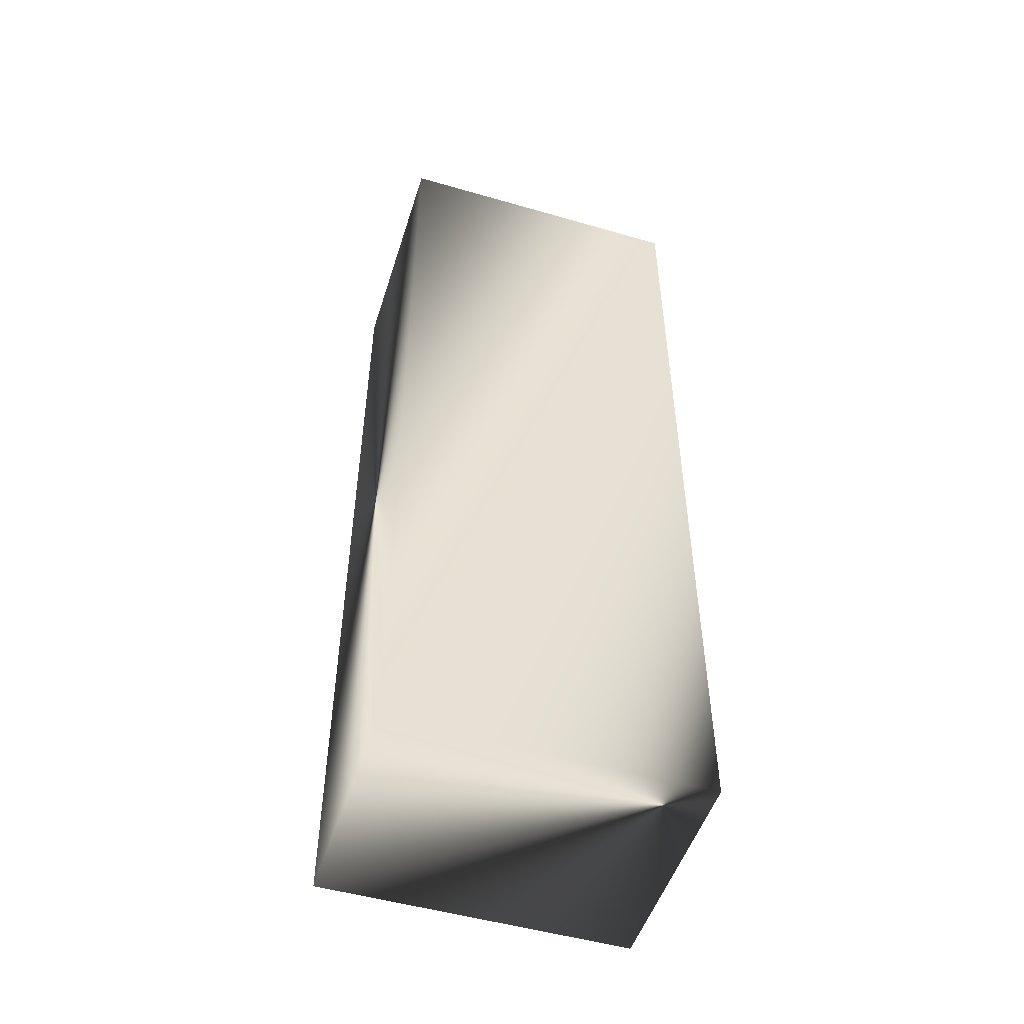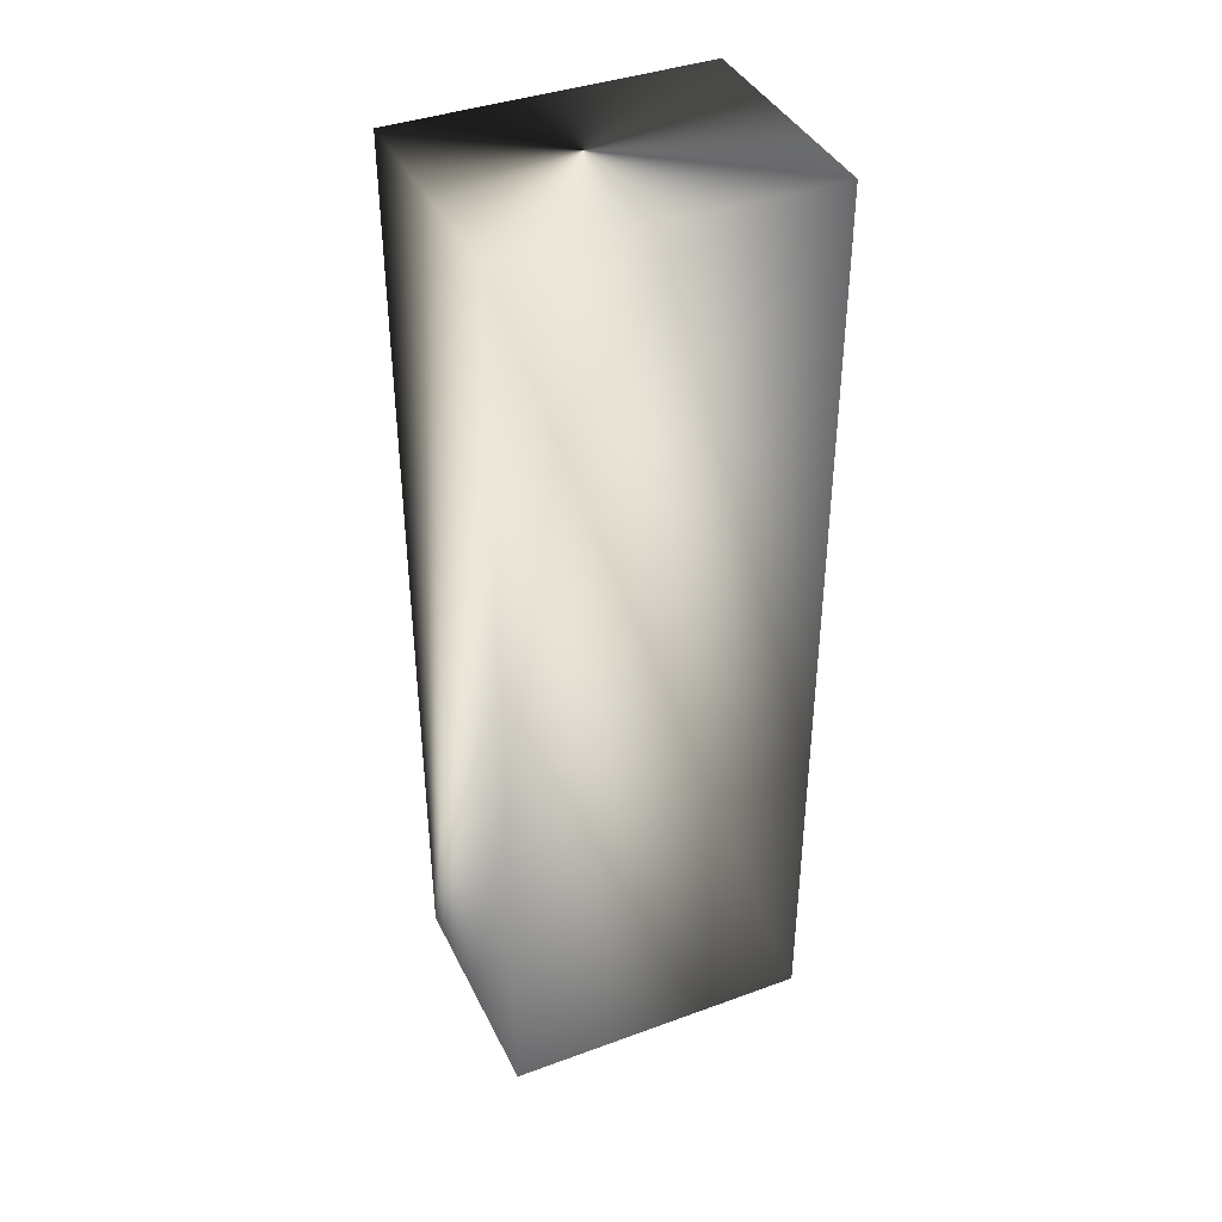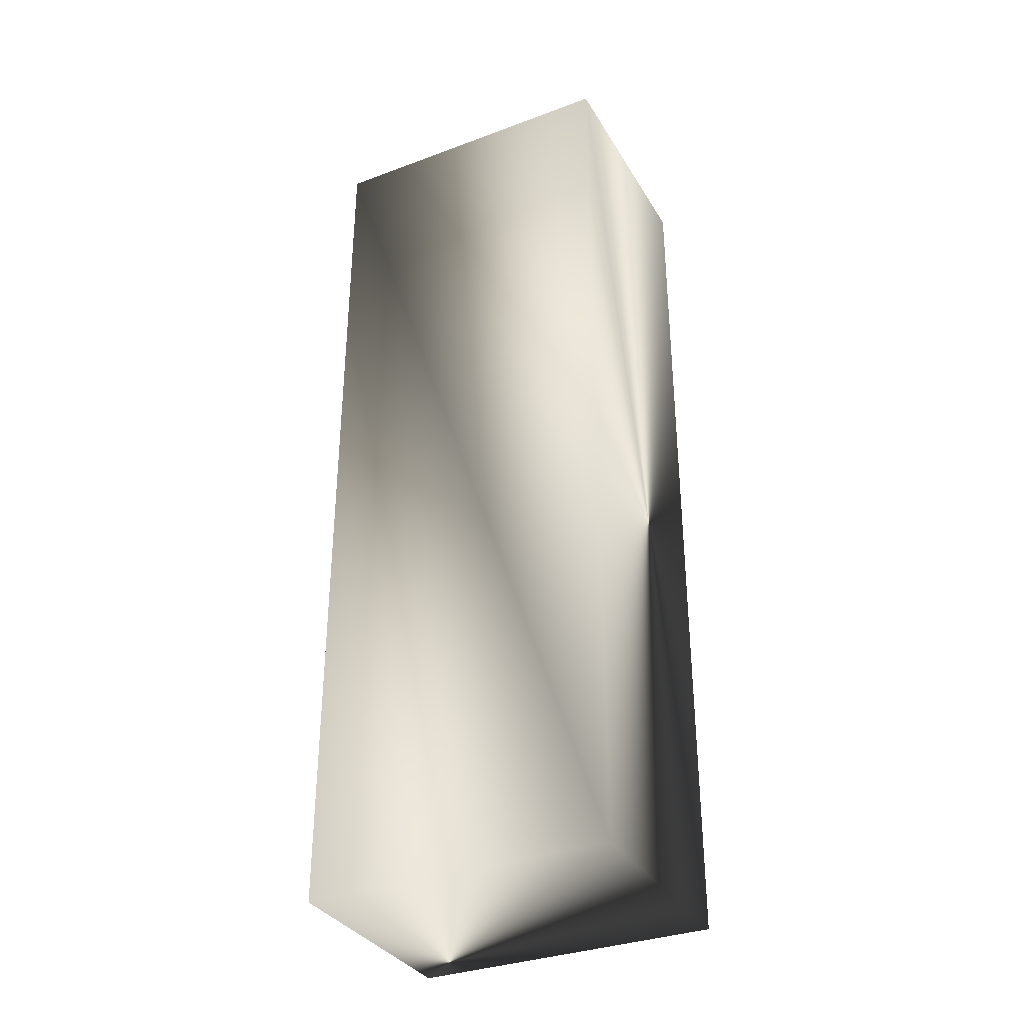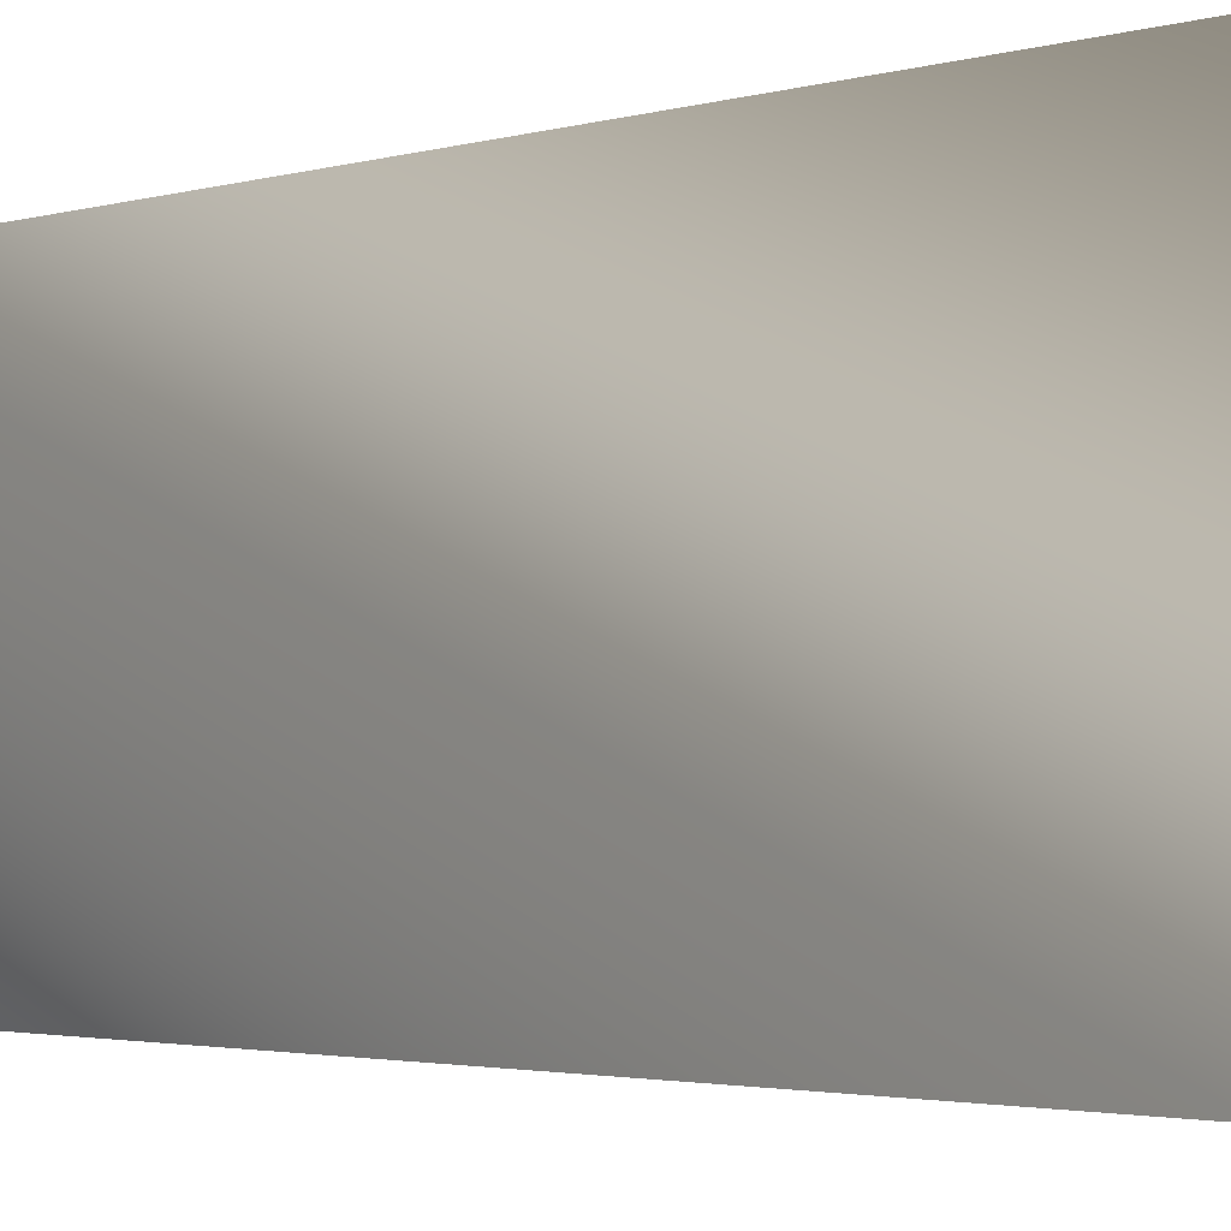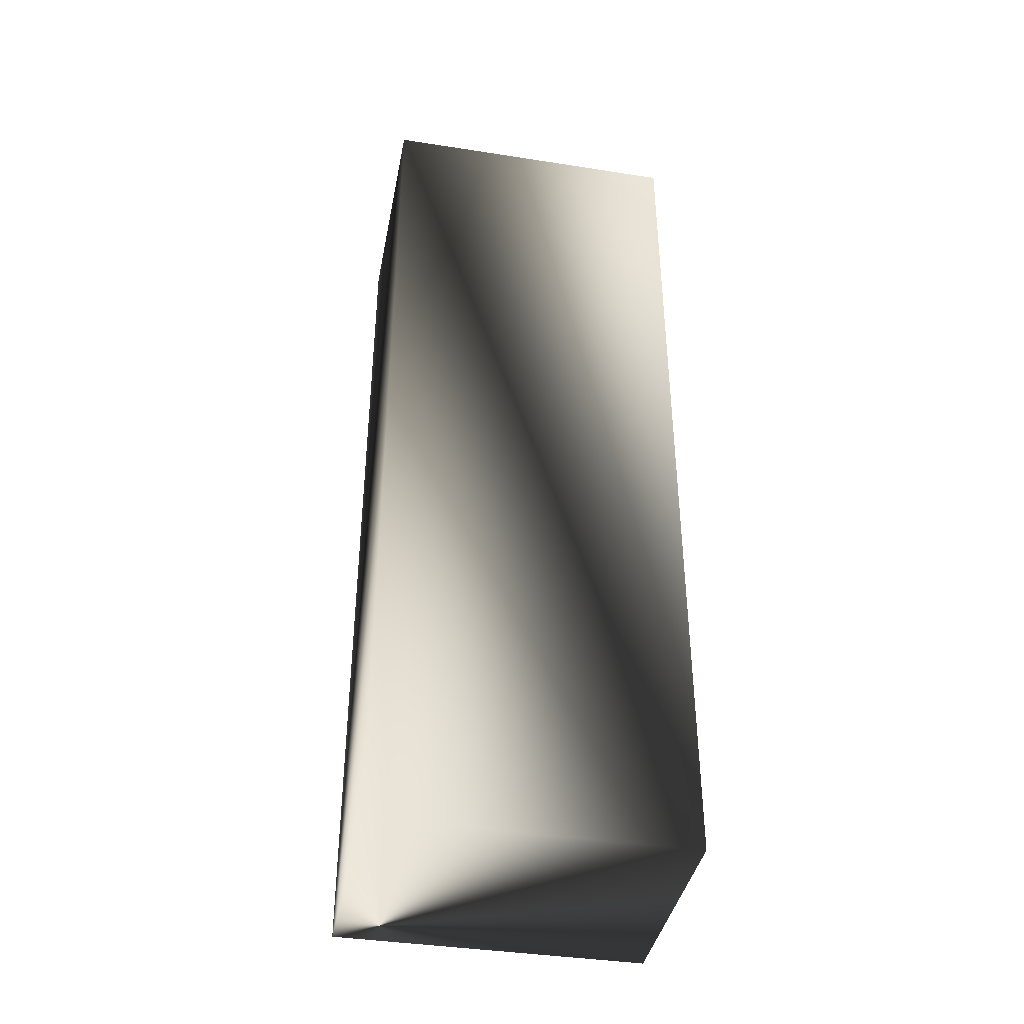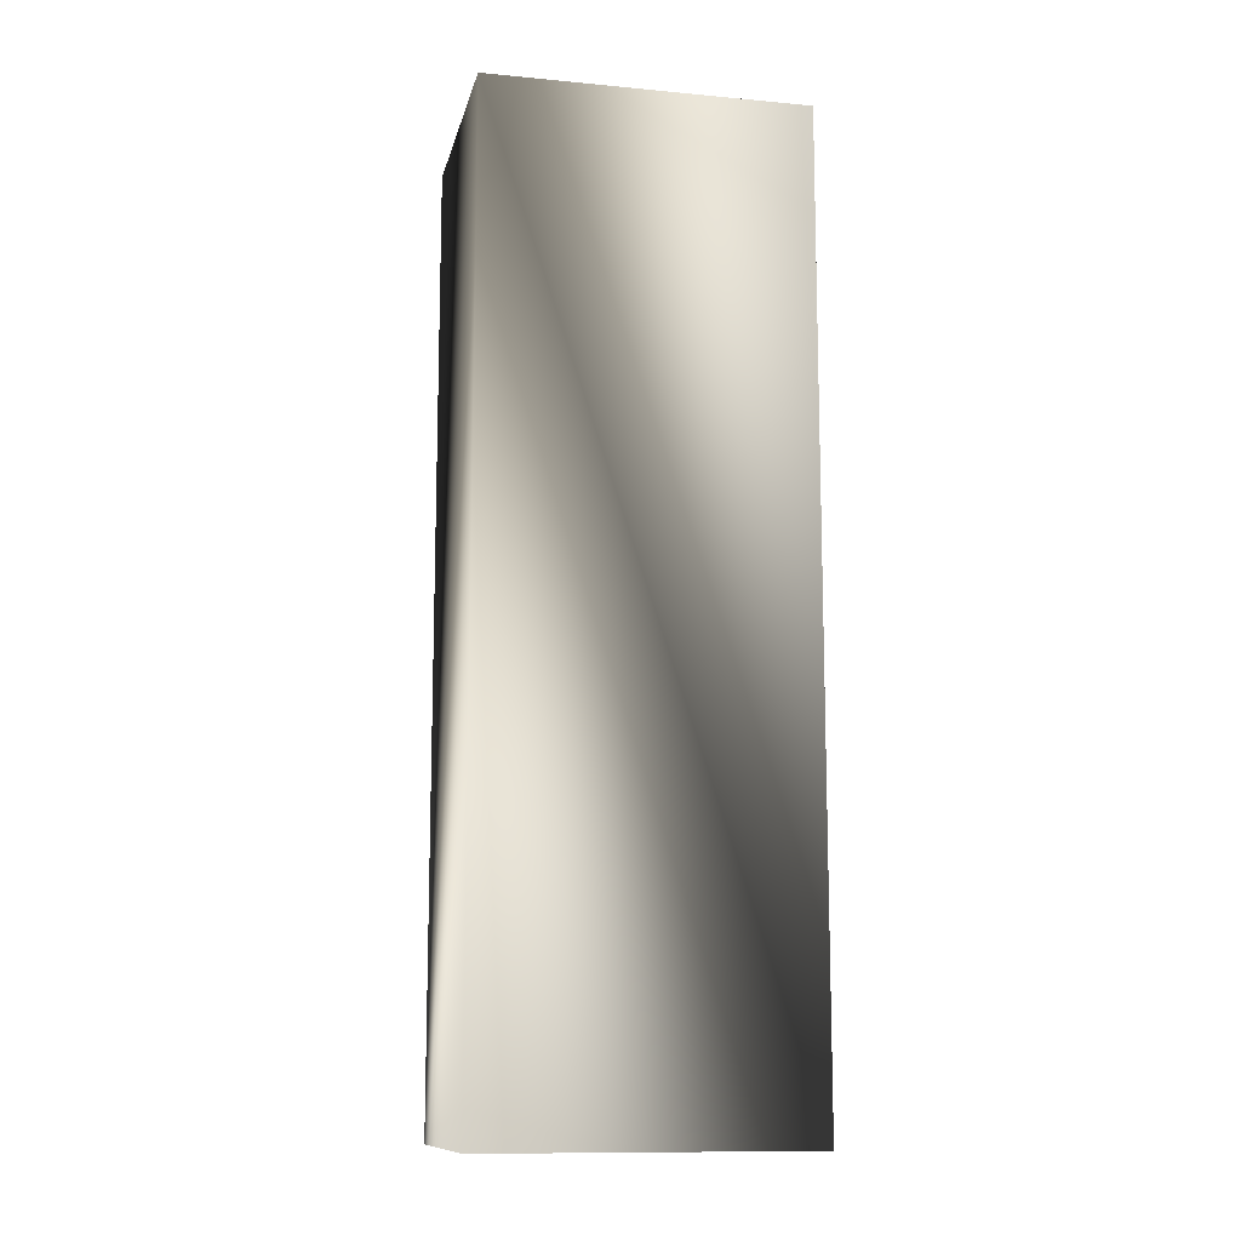
<metadata>
{"format":"obj","ext":"obj","renderer":"f3d","projection":"perspective","resolution":1024,"background":"white","views":[{"elev":-50.7,"azim":72.5,"up":"+Y"},{"elev":39.7,"azim":-114.3,"up":"+Y"},{"elev":-34.1,"azim":-63.3,"up":"+Y"},{"elev":-1.8,"azim":144.0,"up":"+Z"},{"elev":-39.8,"azim":-100.9,"up":"+Y"},{"elev":-11.9,"azim":-102.5,"up":"+Y"}]}
</metadata>
<code>
v 1.5 6 -0
v 1.5 0 2
v -0 6 2
v 0 0 0
v 1.5 0 0
v 0 6 -0
v 1.5 6 2
v -0 0 2
f 2 1 7
f 1 2 5
f 6 8 3
f 8 6 4
f 5 6 1
f 6 5 4
f 1 3 7
f 3 1 6
f 3 2 7
f 2 3 8
f 8 5 2
f 5 8 4

</code>
